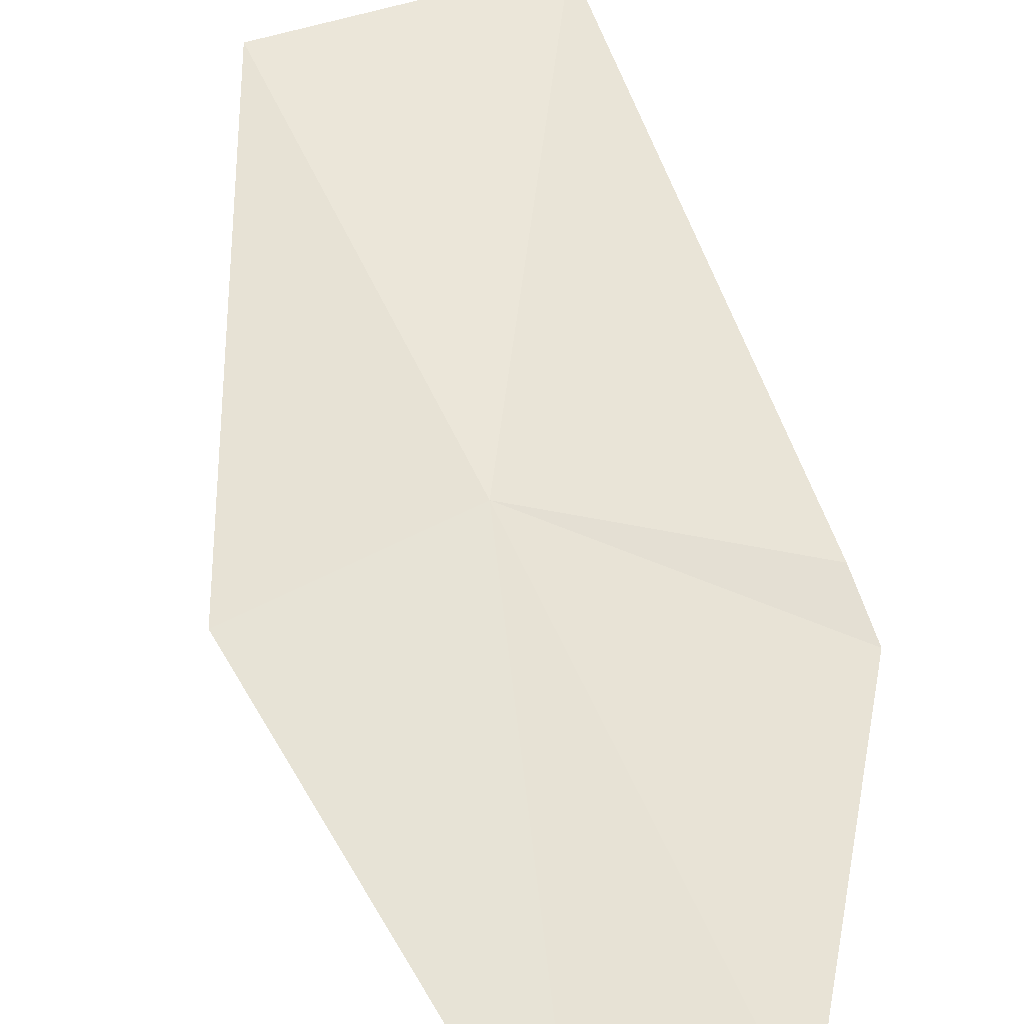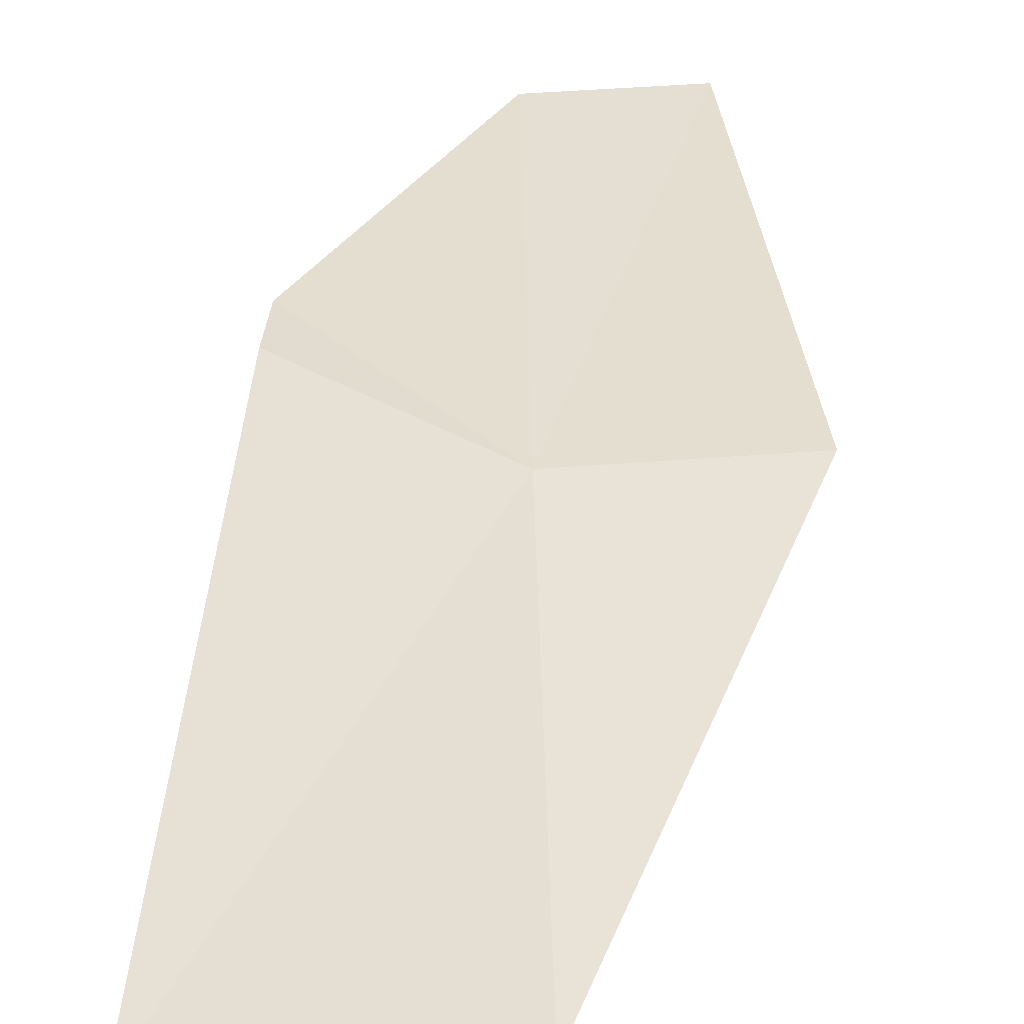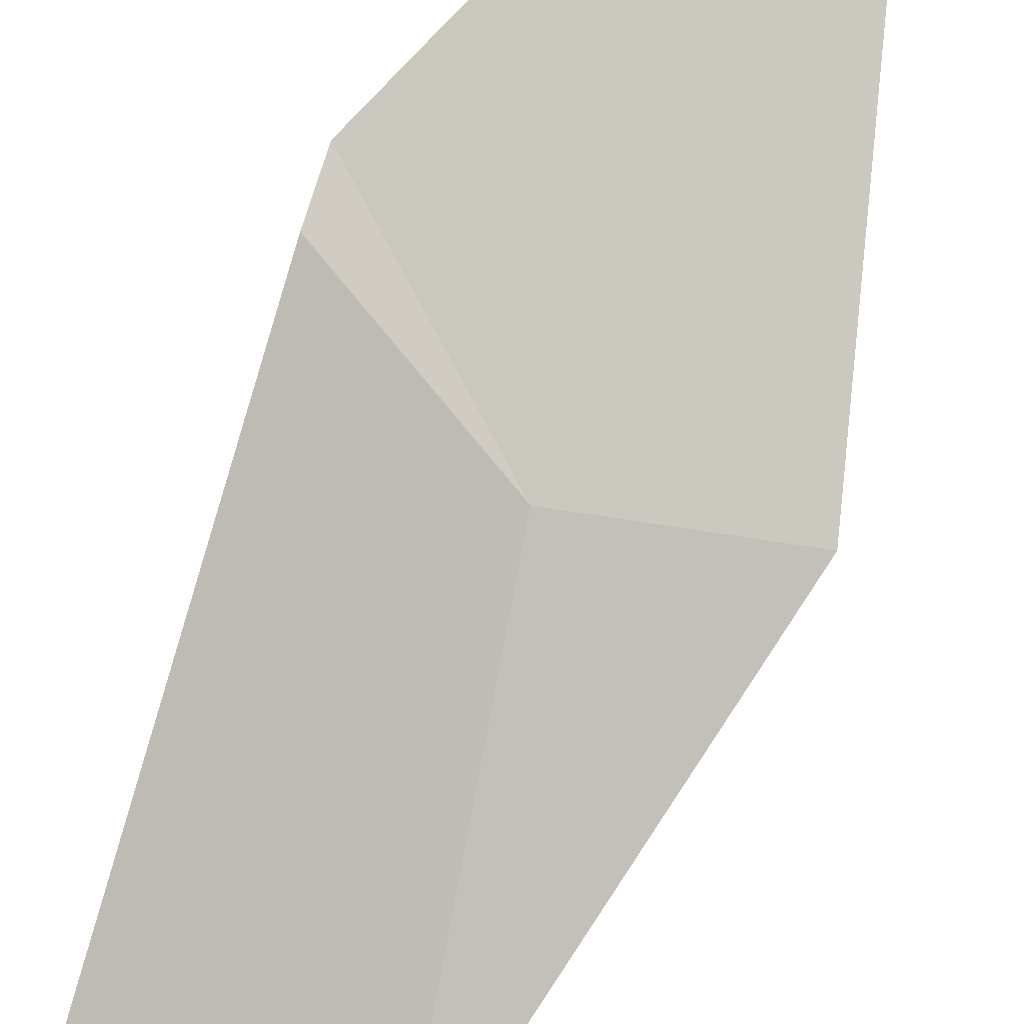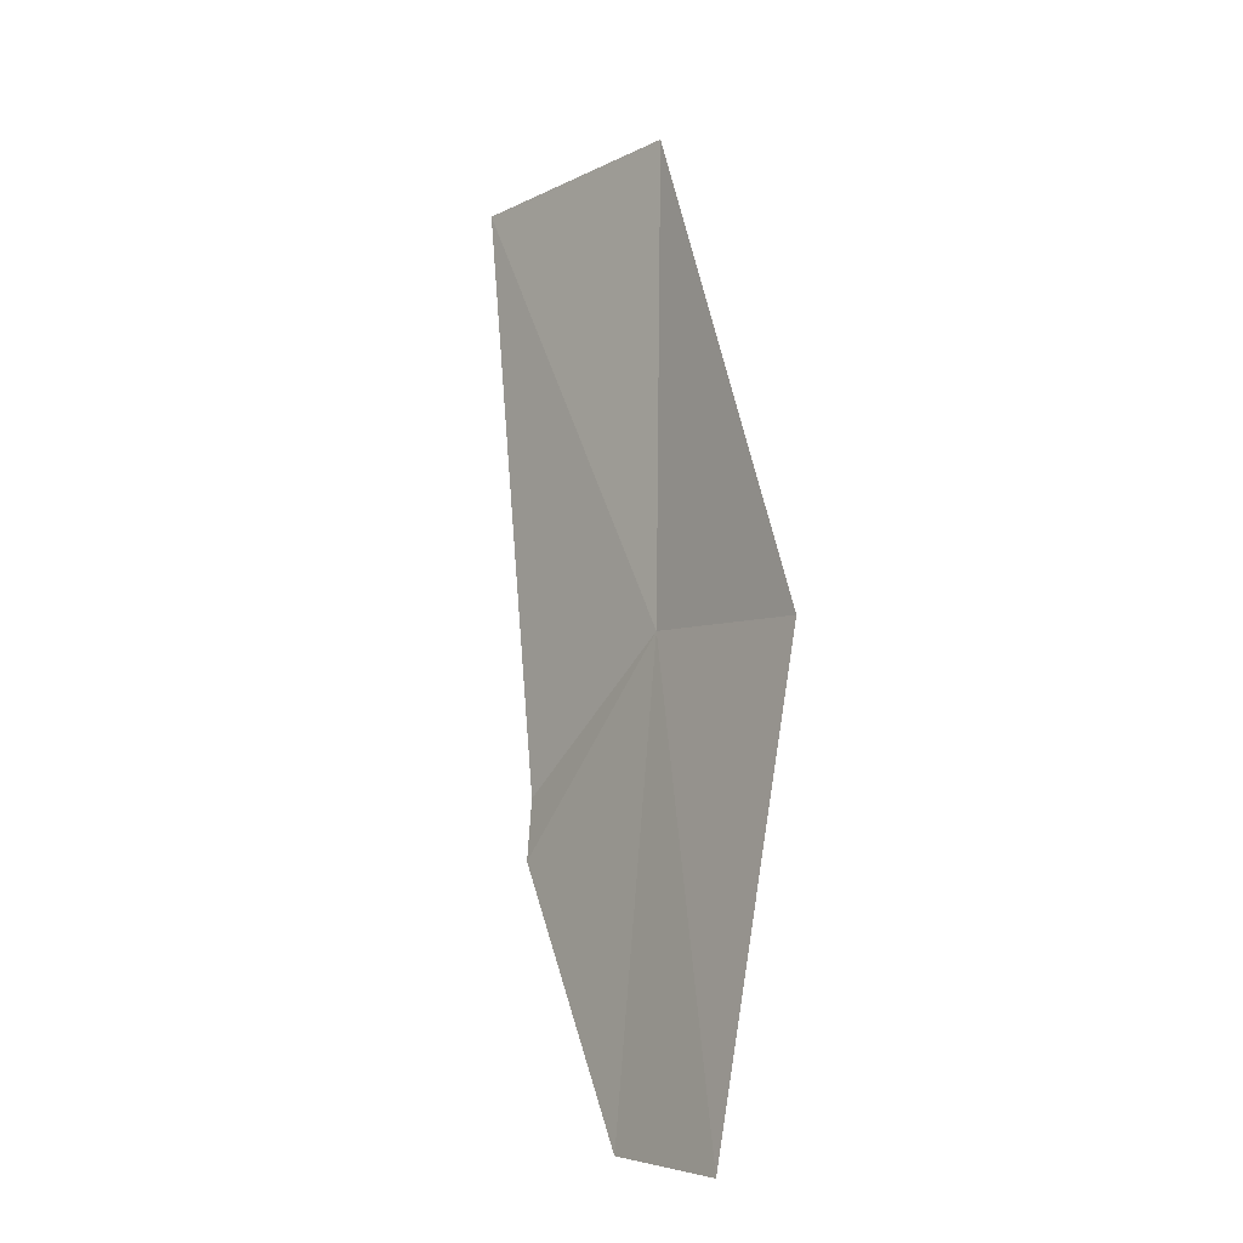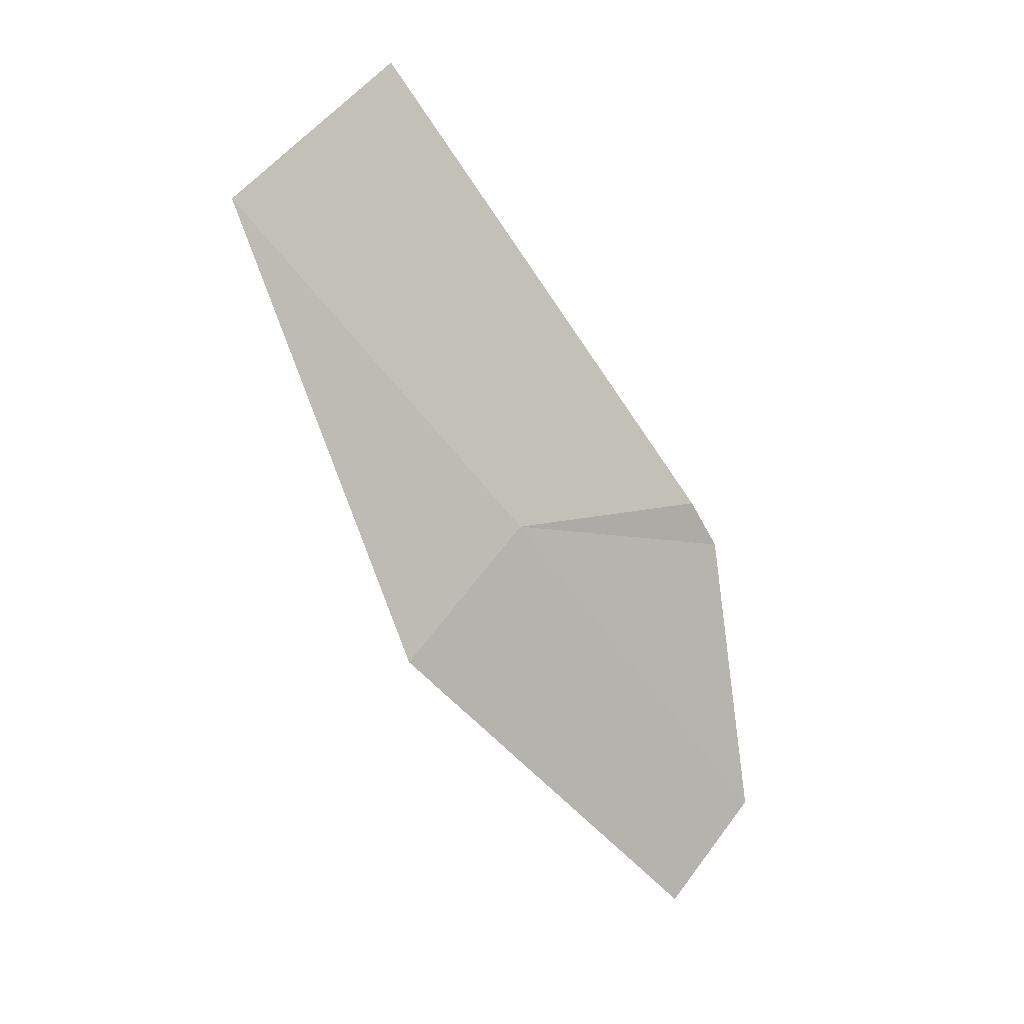
<metadata>
{"format":"obj","ext":"obj","renderer":"f3d","projection":"perspective","resolution":1024,"background":"white","views":[{"elev":75.0,"azim":6.4,"up":"+Z"},{"elev":18.6,"azim":-150.6,"up":"+Z"},{"elev":67.9,"azim":-137.3,"up":"+Z"},{"elev":-47.4,"azim":-131.9,"up":"+Y"},{"elev":26.2,"azim":-40.4,"up":"+Y"}]}
</metadata>
<code>
v 14.1 20.9 4.011
v 14.31 20.84 4.06
v 14.29 20.58 4.138
v 14.29 20.88 4.047
v 13.92 21.22 3.849
v 14.11 21.3 3.827
v 14.19 20.51 4.143
v 13.96 20.82 4.019
f 1 3 2
f 1 2 4
f 1 6 5
f 1 7 3
f 1 8 7
f 1 5 8
f 1 4 6

</code>
